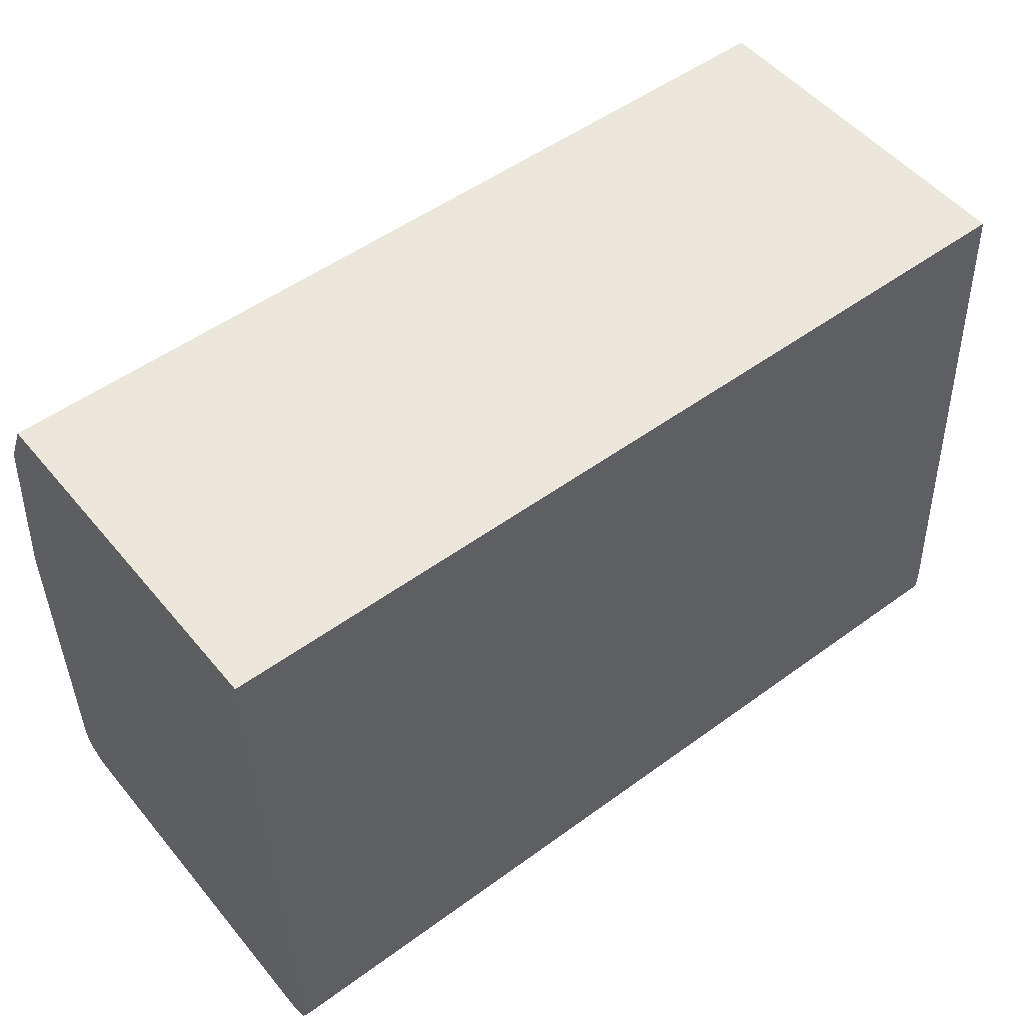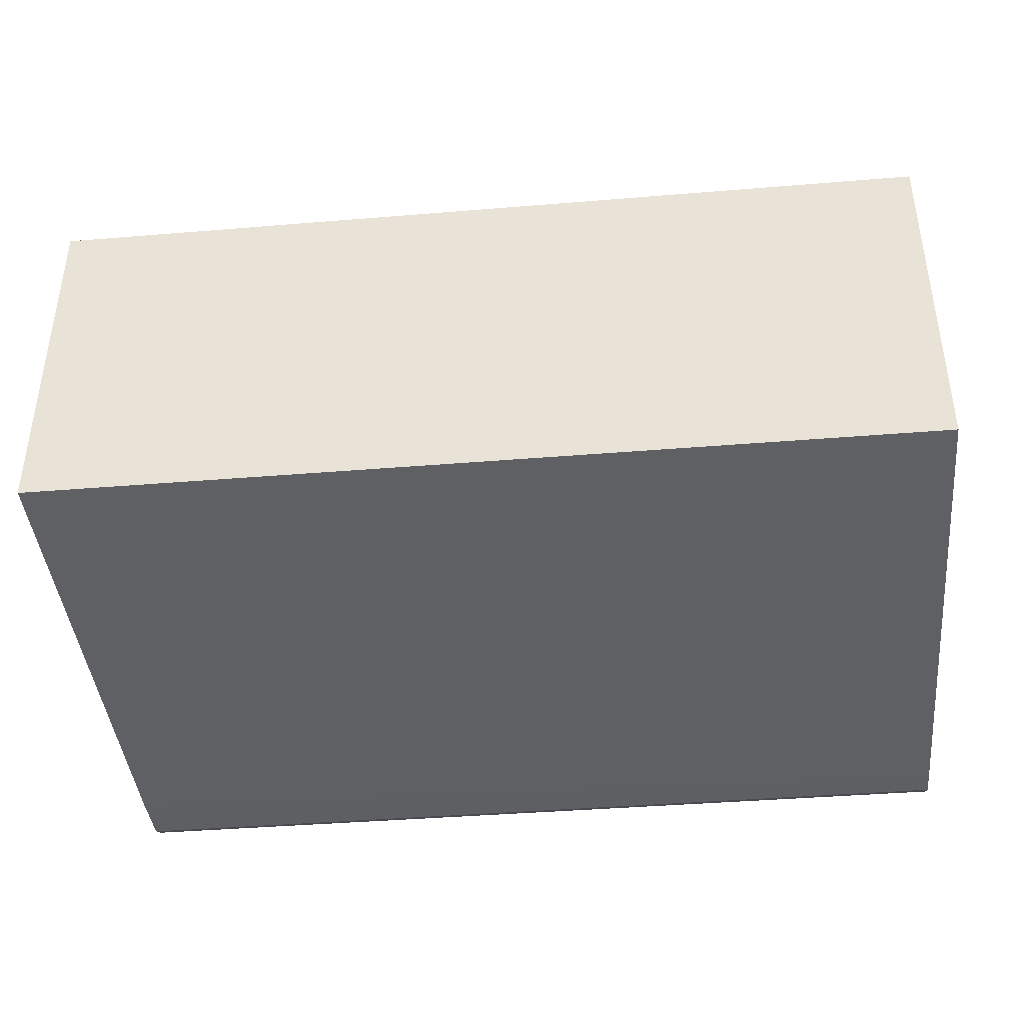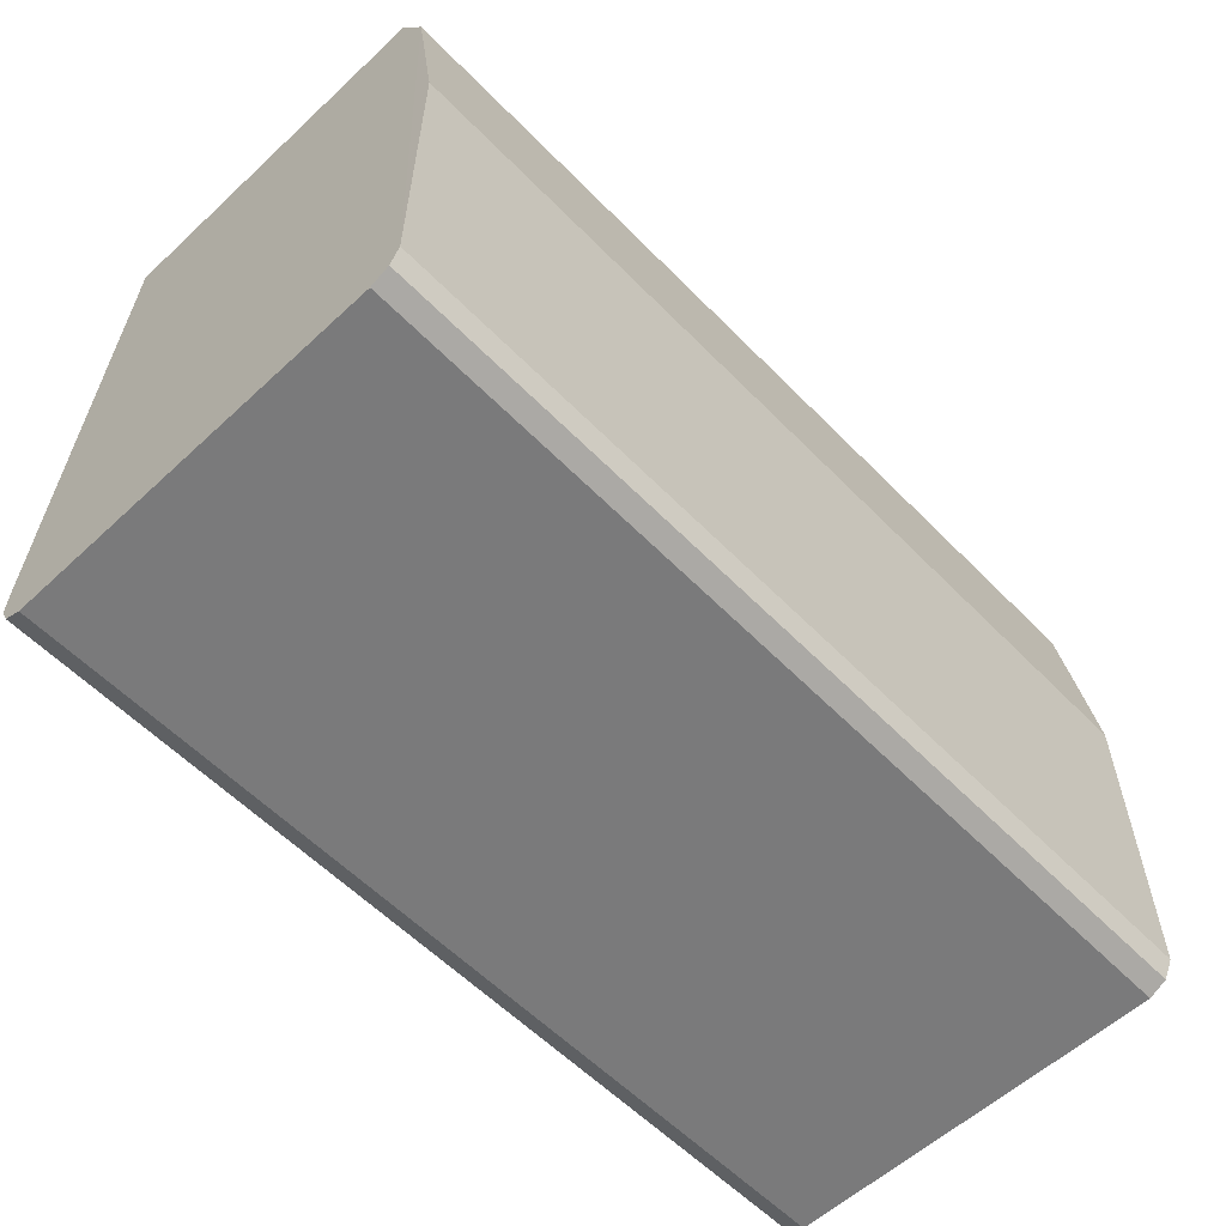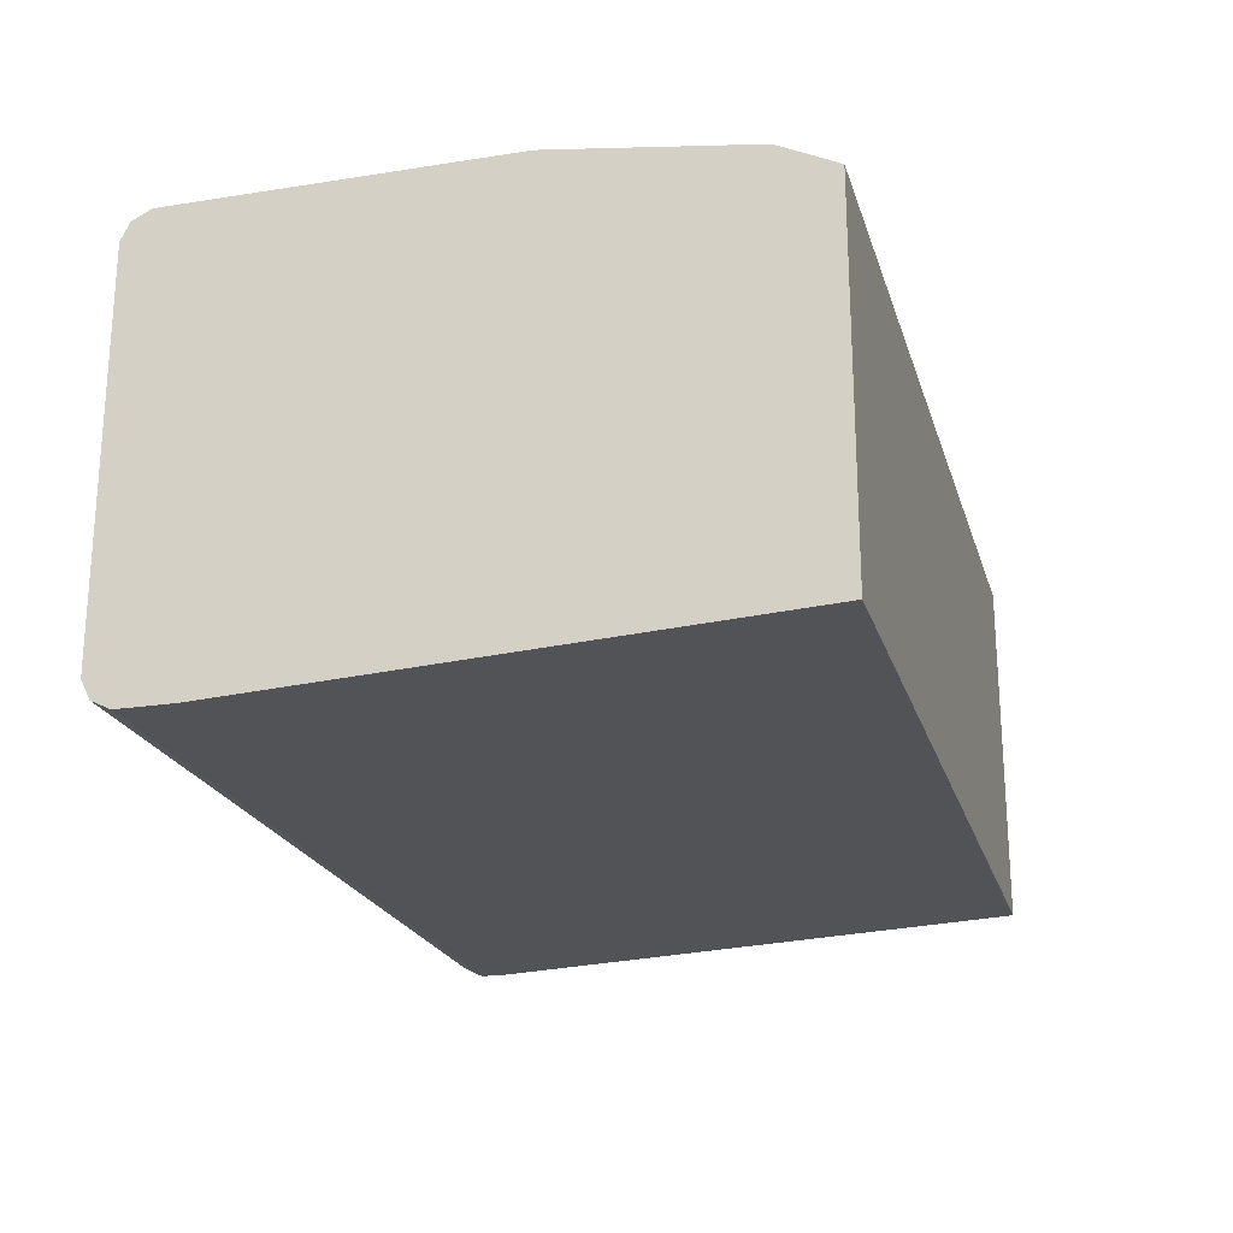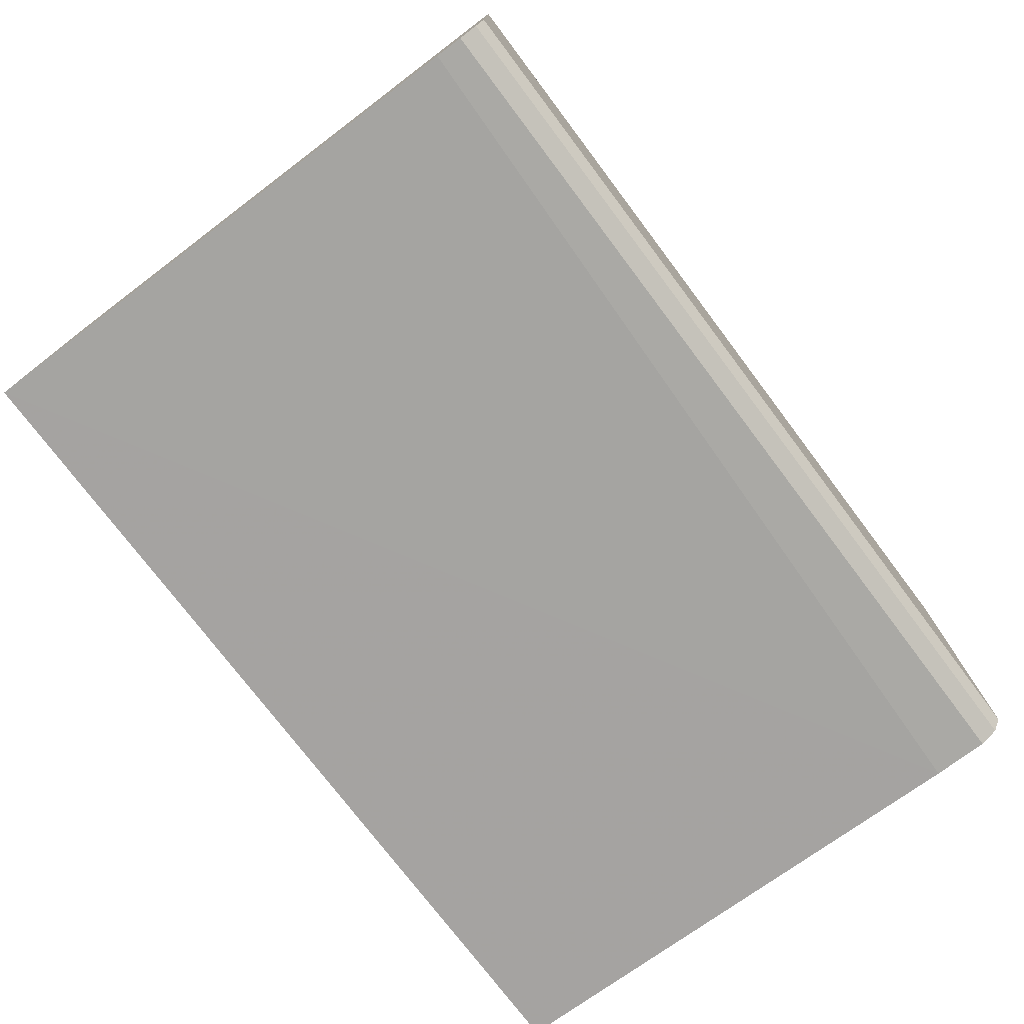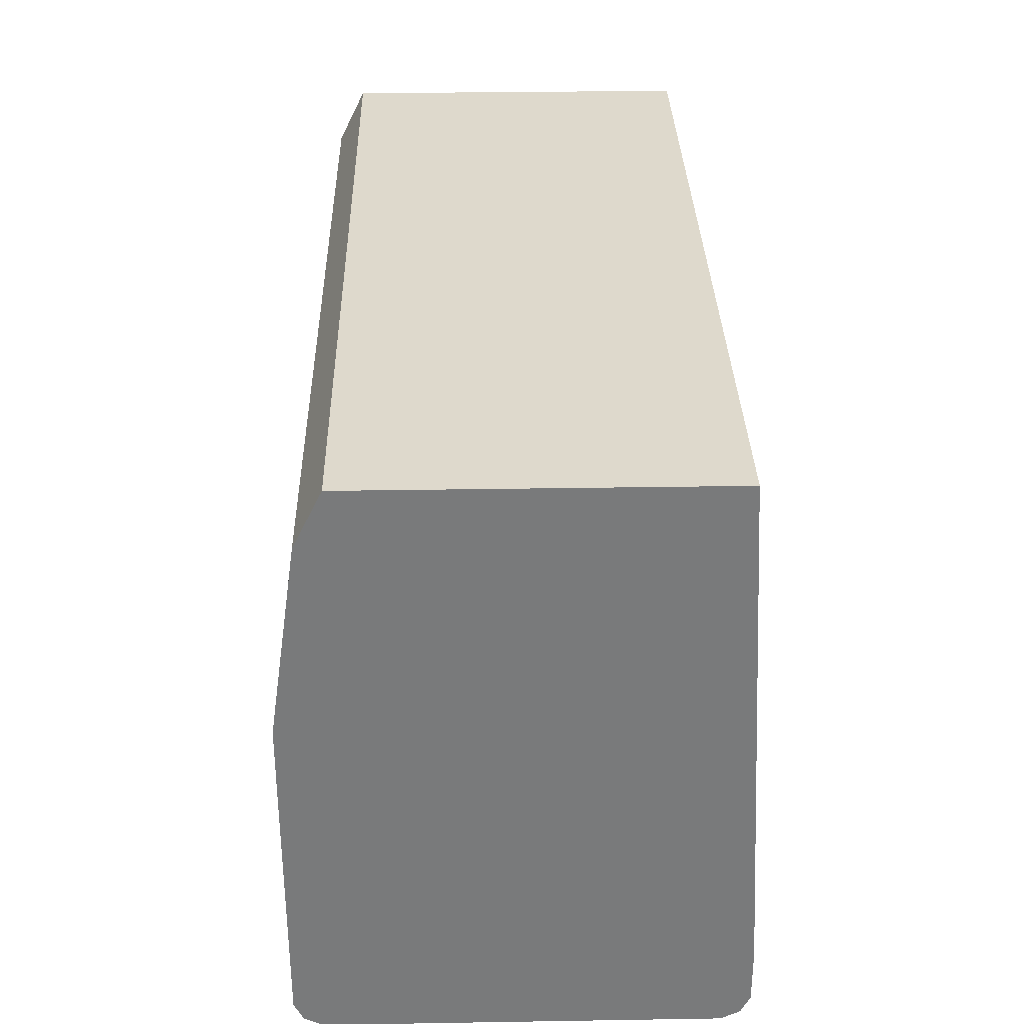
<metadata>
{"format":"obj","ext":"obj","renderer":"f3d","projection":"perspective","resolution":1024,"background":"white","views":[{"elev":51.6,"azim":141.6,"up":"+Y"},{"elev":-40.2,"azim":-174.2,"up":"+Z"},{"elev":-58.1,"azim":-46.3,"up":"+Y"},{"elev":-21.9,"azim":105.4,"up":"+Z"},{"elev":-75.3,"azim":-53.0,"up":"+Z"},{"elev":32.1,"azim":88.7,"up":"+Y"}]}
</metadata>
<code>
v 0.06029 -0.7259 -0.1129
v 0.06029 -0.7205 0.1237
v 0.06029 -0.3707 0.09678
v 0.06029 -0.4033 0.1129
v 0.5845 -0.4033 0.1129
v 0.06033 -0.5162 0.129
v 0.06029 -0.7097 0.129
v 0.5845 -0.7097 0.129
v 0.5845 -0.7205 0.1237
v 0.5845 -0.5162 0.129
v 0.5845 -0.7259 -0.1129
v 0.5845 -0.7259 0.1129
v 0.06029 -0.7259 0.1129
v 0.5845 -0.7205 -0.1237
v 0.5845 -0.7097 -0.129
v 0.06029 -0.7097 -0.129
v 0.5845 -0.6775 -0.129
v 0.5845 -0.3707 -0.1129
v 0.06029 -0.3707 -0.1129
v 0.06029 -0.6936 -0.129
v 0.06029 -0.7205 -0.1237
v 0.5845 -0.3707 0.09678
f 16 15 14
f 17 15 16
f 17 18 15
f 17 19 18
f 20 19 17
f 20 16 19
f 20 17 16
f 16 1 19
f 21 1 16
f 15 18 11
f 21 16 14
f 19 1 3
f 19 3 18
f 22 18 3
f 22 5 18
f 22 3 5
f 11 18 5
f 14 15 11
f 21 14 1
f 14 11 1
f 7 2 8
f 13 2 1
f 13 1 11
f 2 3 1
f 4 3 2
f 4 6 5
f 7 6 4
f 7 8 6
f 7 4 2
f 8 2 9
f 4 5 3
f 8 10 6
f 10 5 6
f 10 9 5
f 9 11 5
f 12 11 9
f 12 13 11
f 12 9 13
f 8 9 10
f 13 9 2

</code>
